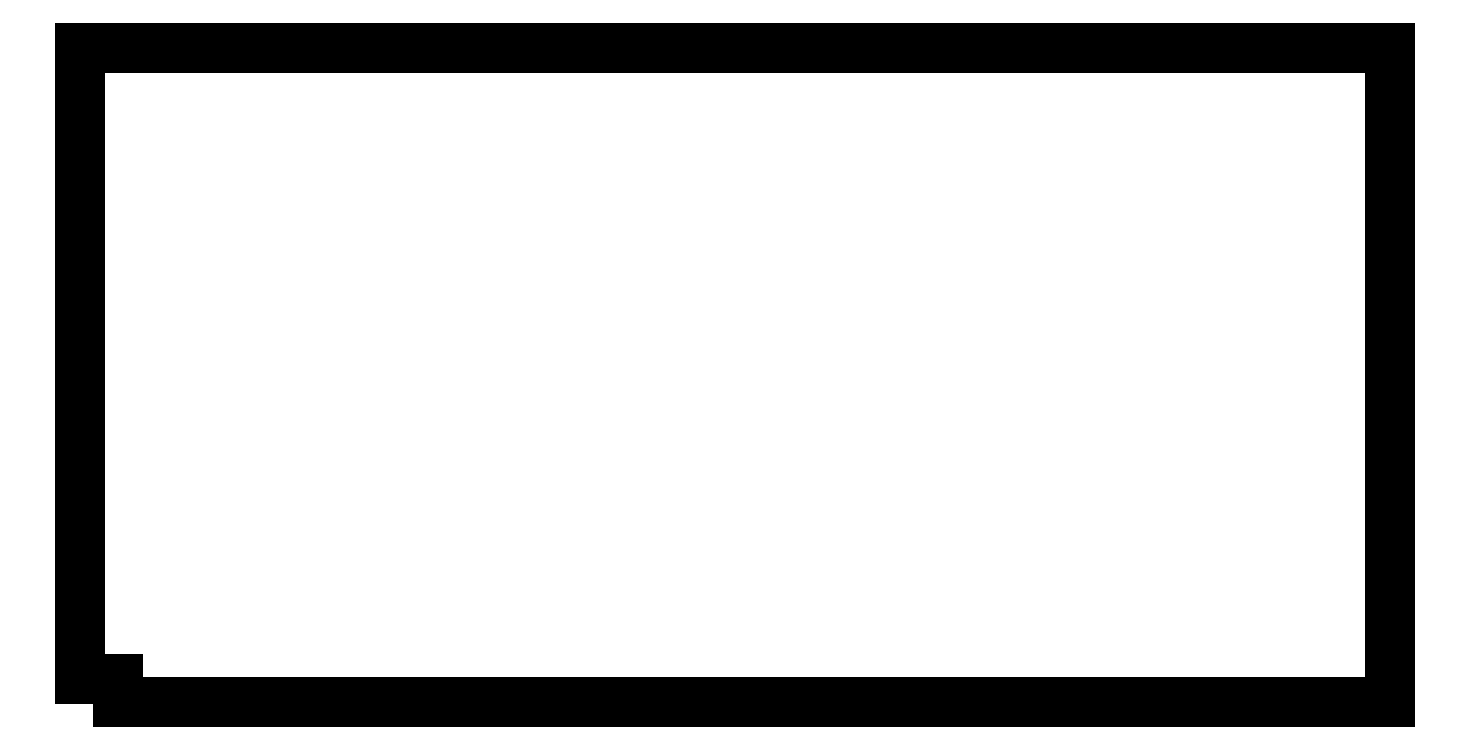
<metadata>
{"format":"dxf","ext":"dxf","renderer":"ezdxf+matplotlib","layout":"modelspace","background":"white","min_lineweight":24,"dpi":150}
</metadata>
<code>
0
SECTION
2
ENTITIES
0
LINE
8
0
10
34.82
20
0
11
1200
21
0
0
LINE
8
0
10
1200
20
0
11
1200
21
600
0
LINE
8
0
10
1200
20
600
11
0
21
600
0
LINE
8
0
10
0
20
600
11
0
21
21.33
0
LINE
8
0
10
0
20
21.33
11
34.82
21
21.33
0
LINE
8
0
10
34.82
20
21.33
11
34.82
21
0
0
ENDSEC
0
EOF

</code>
